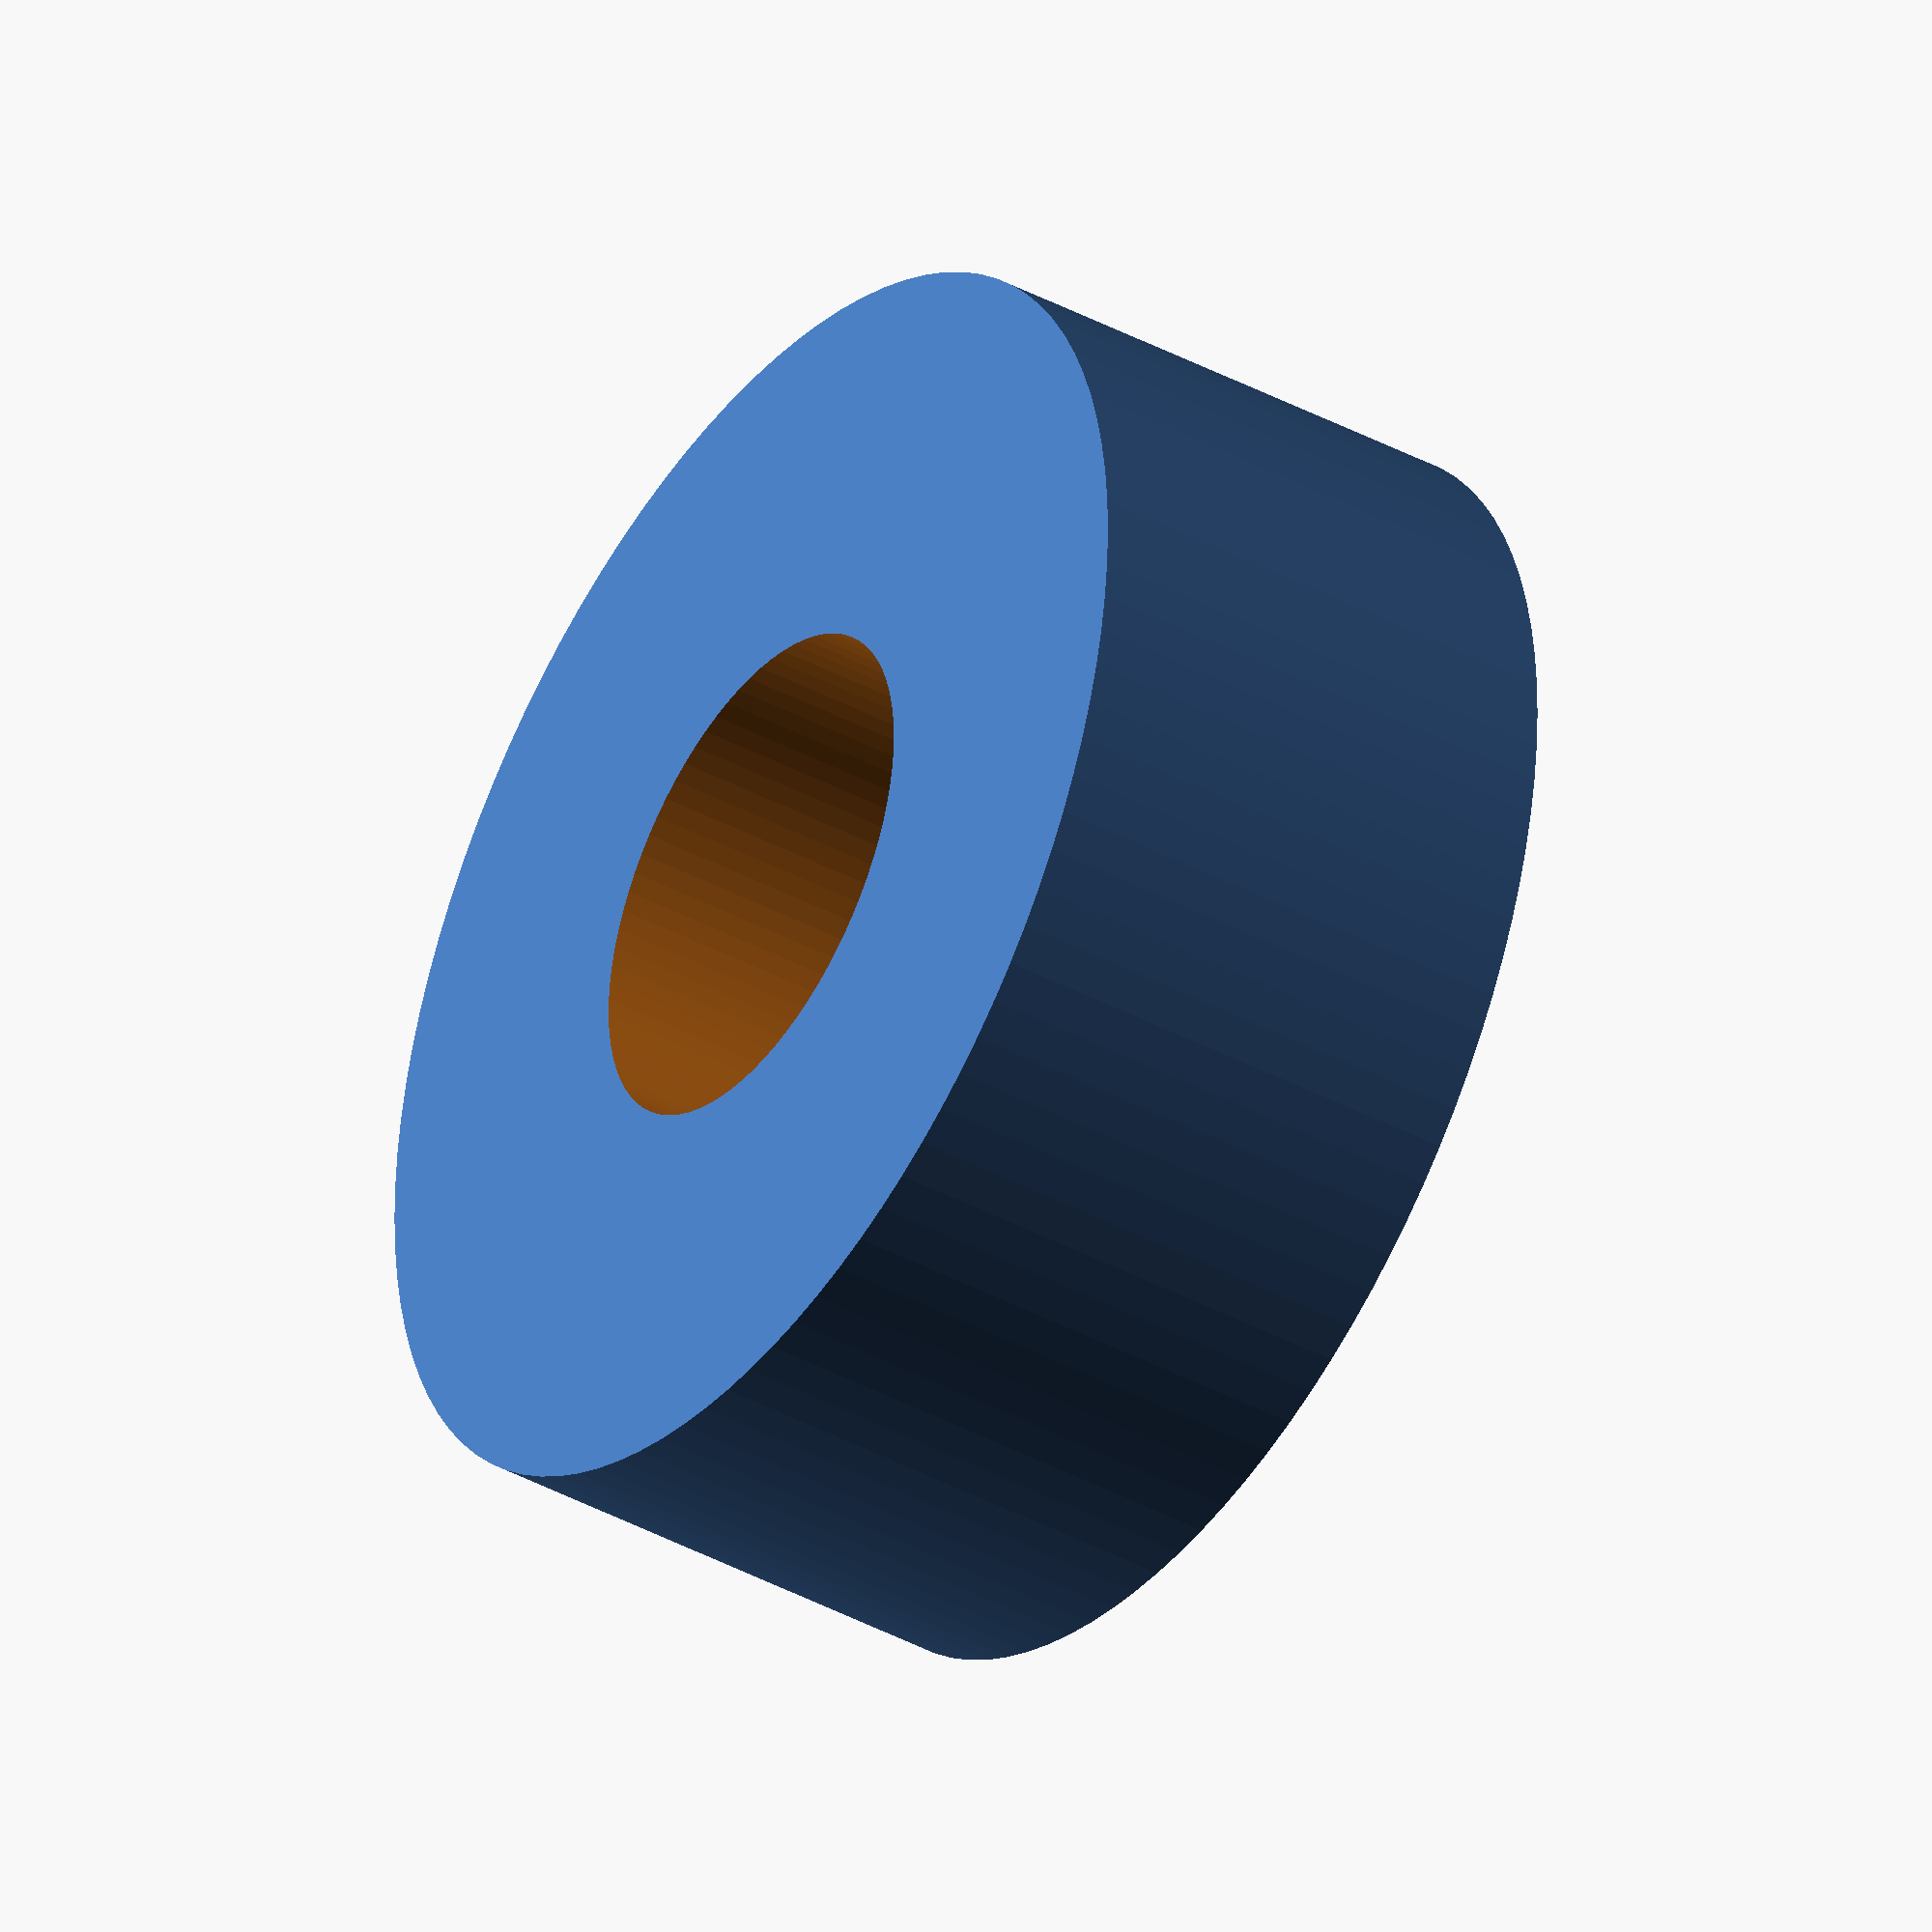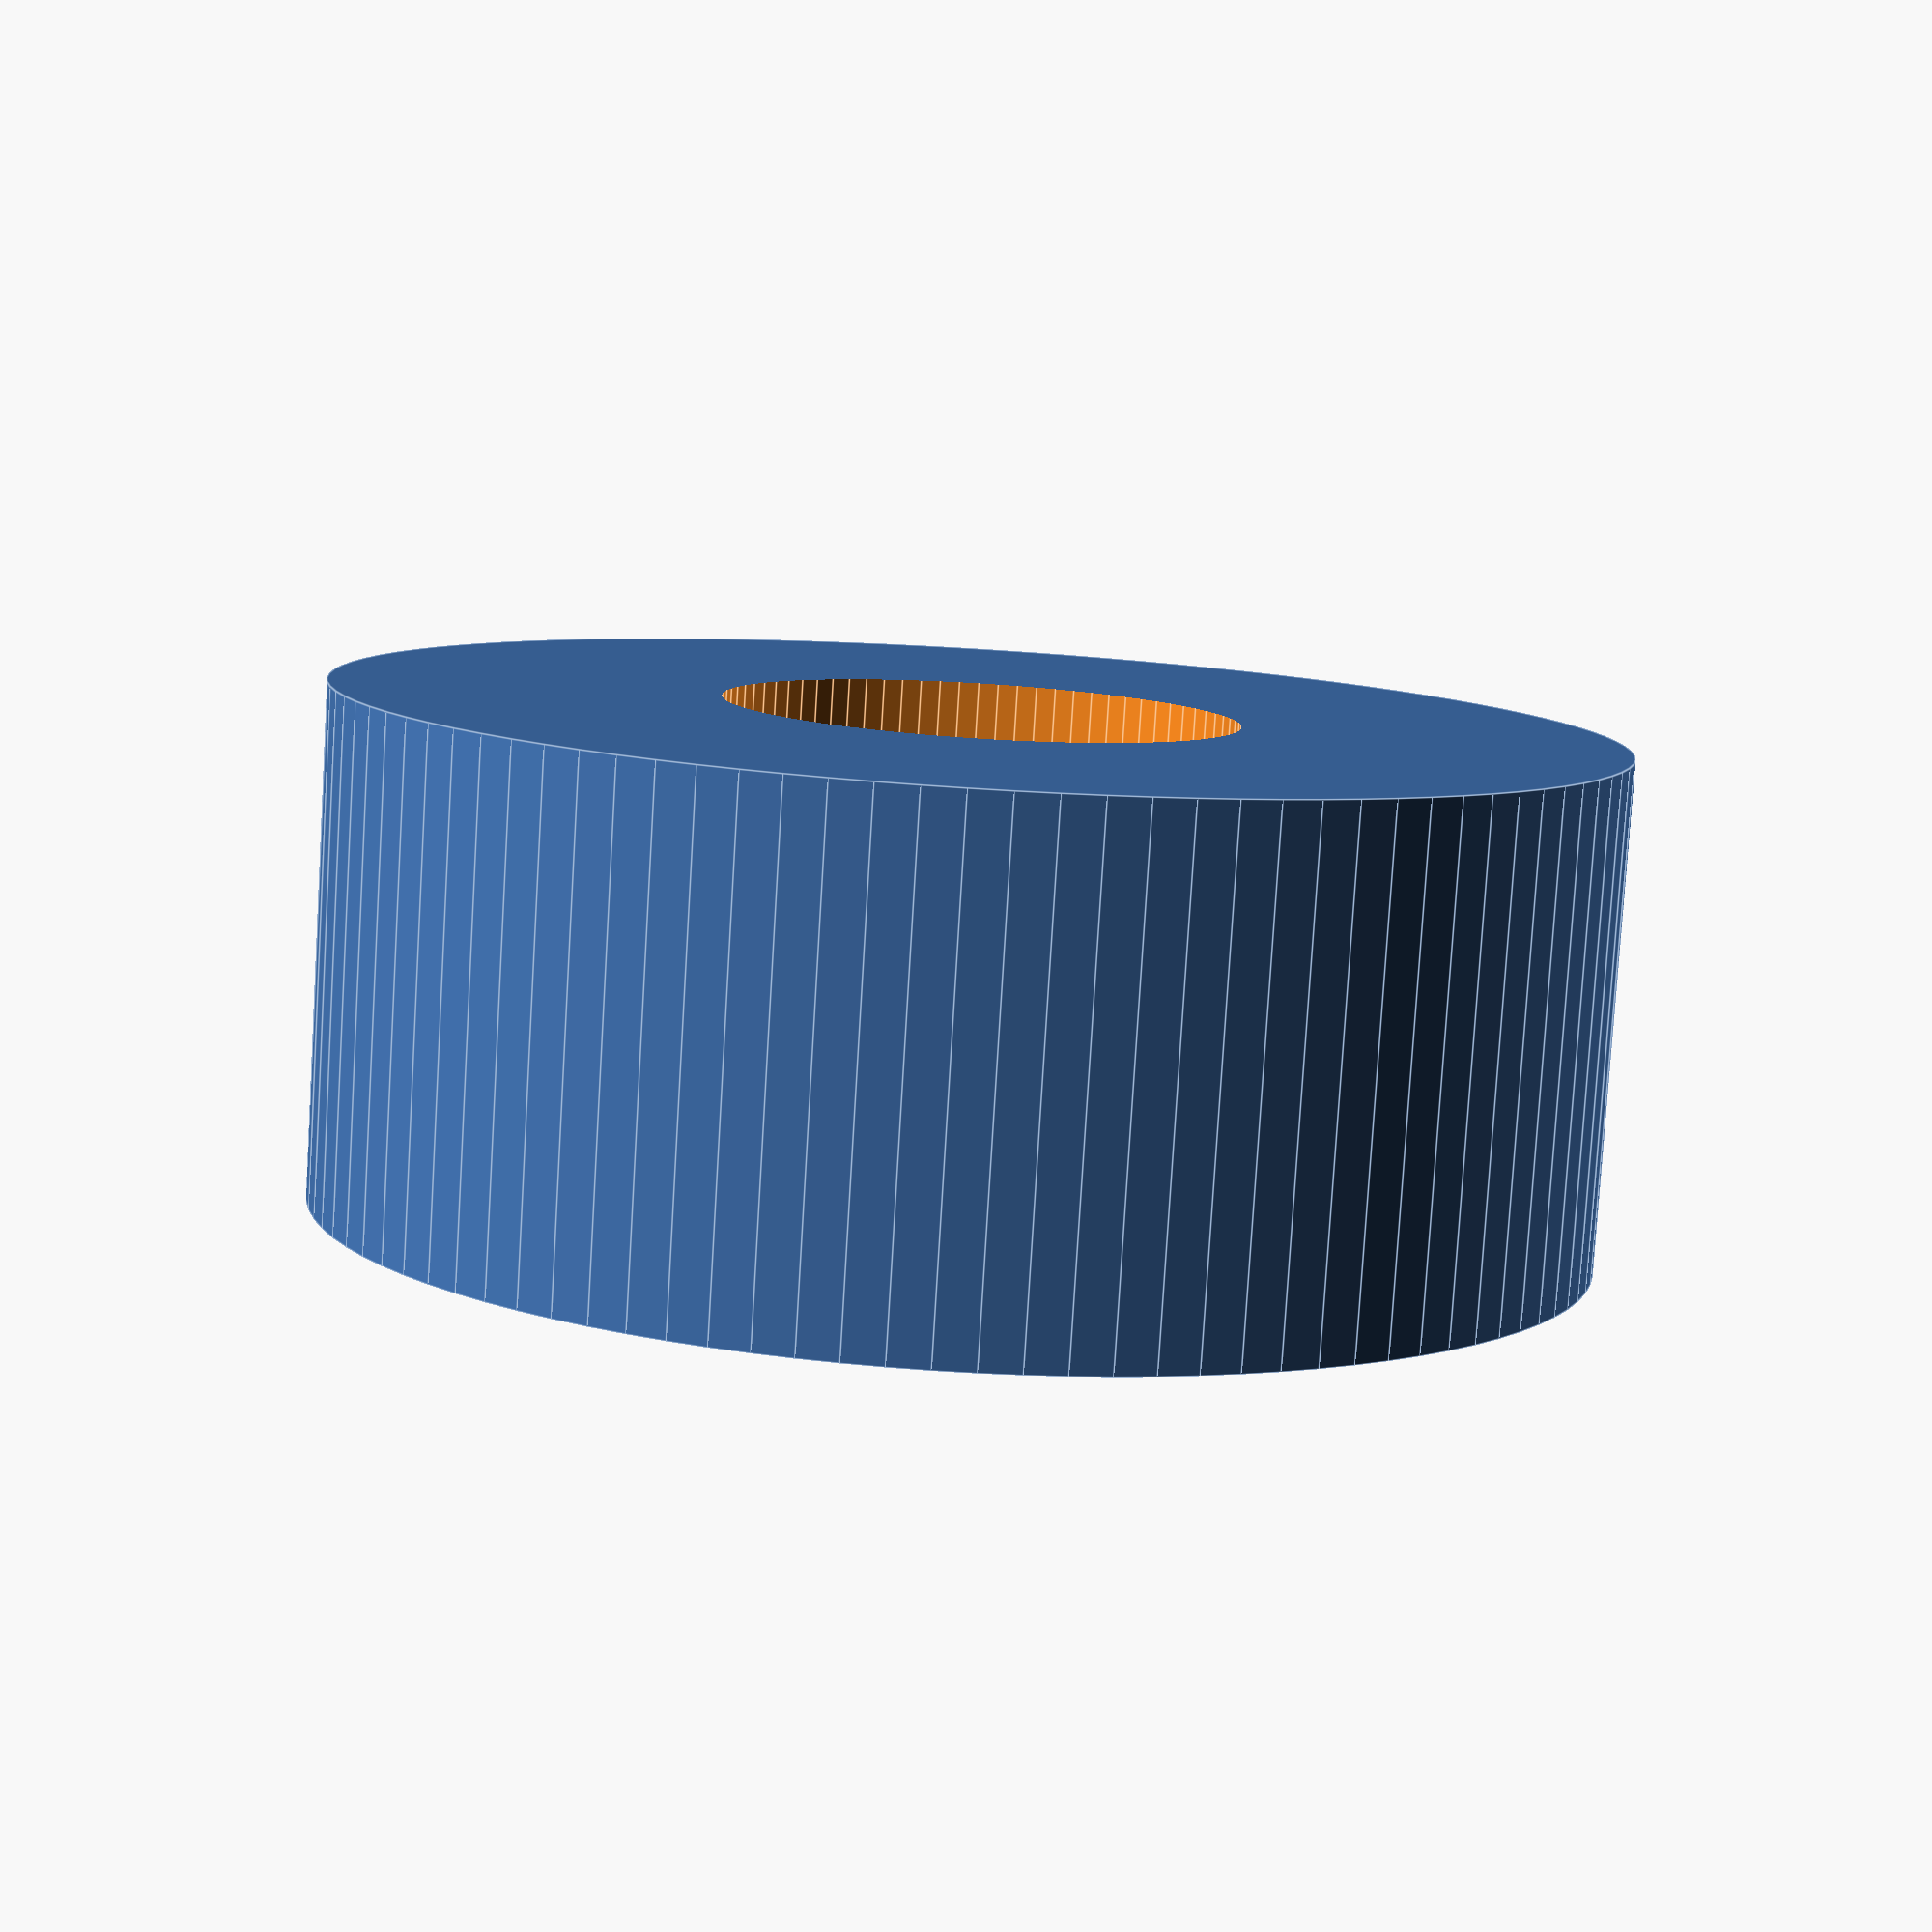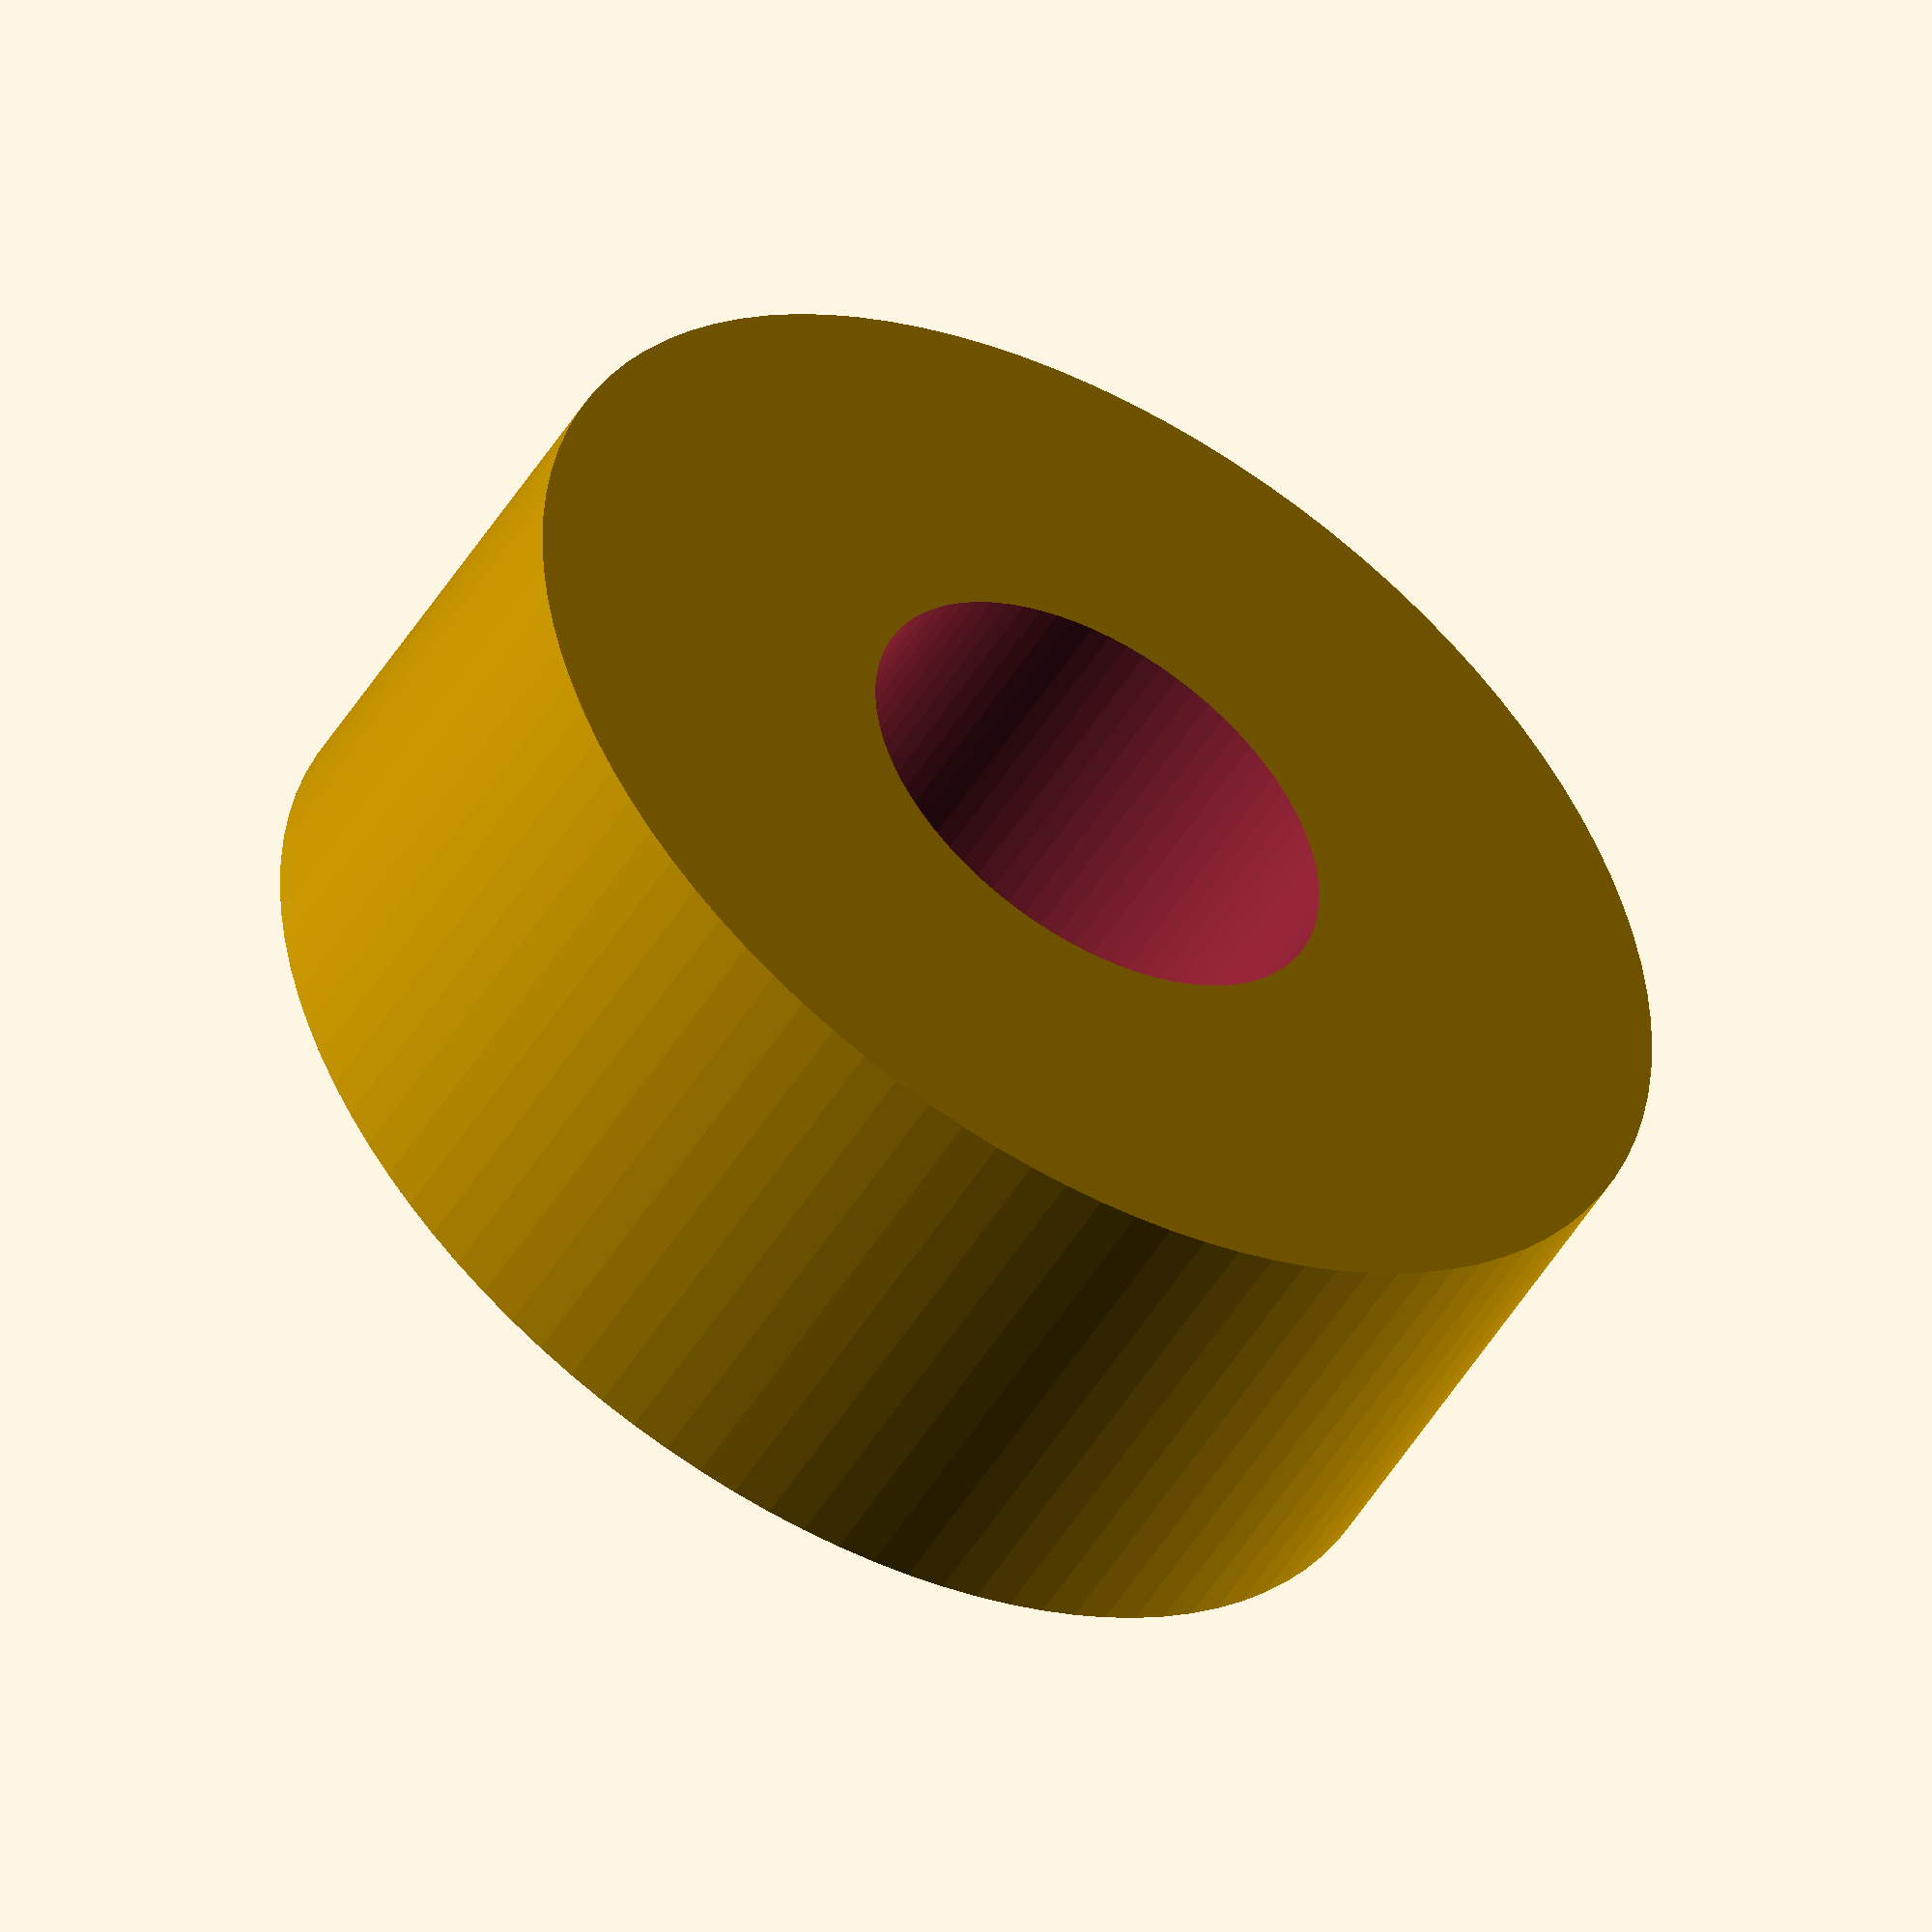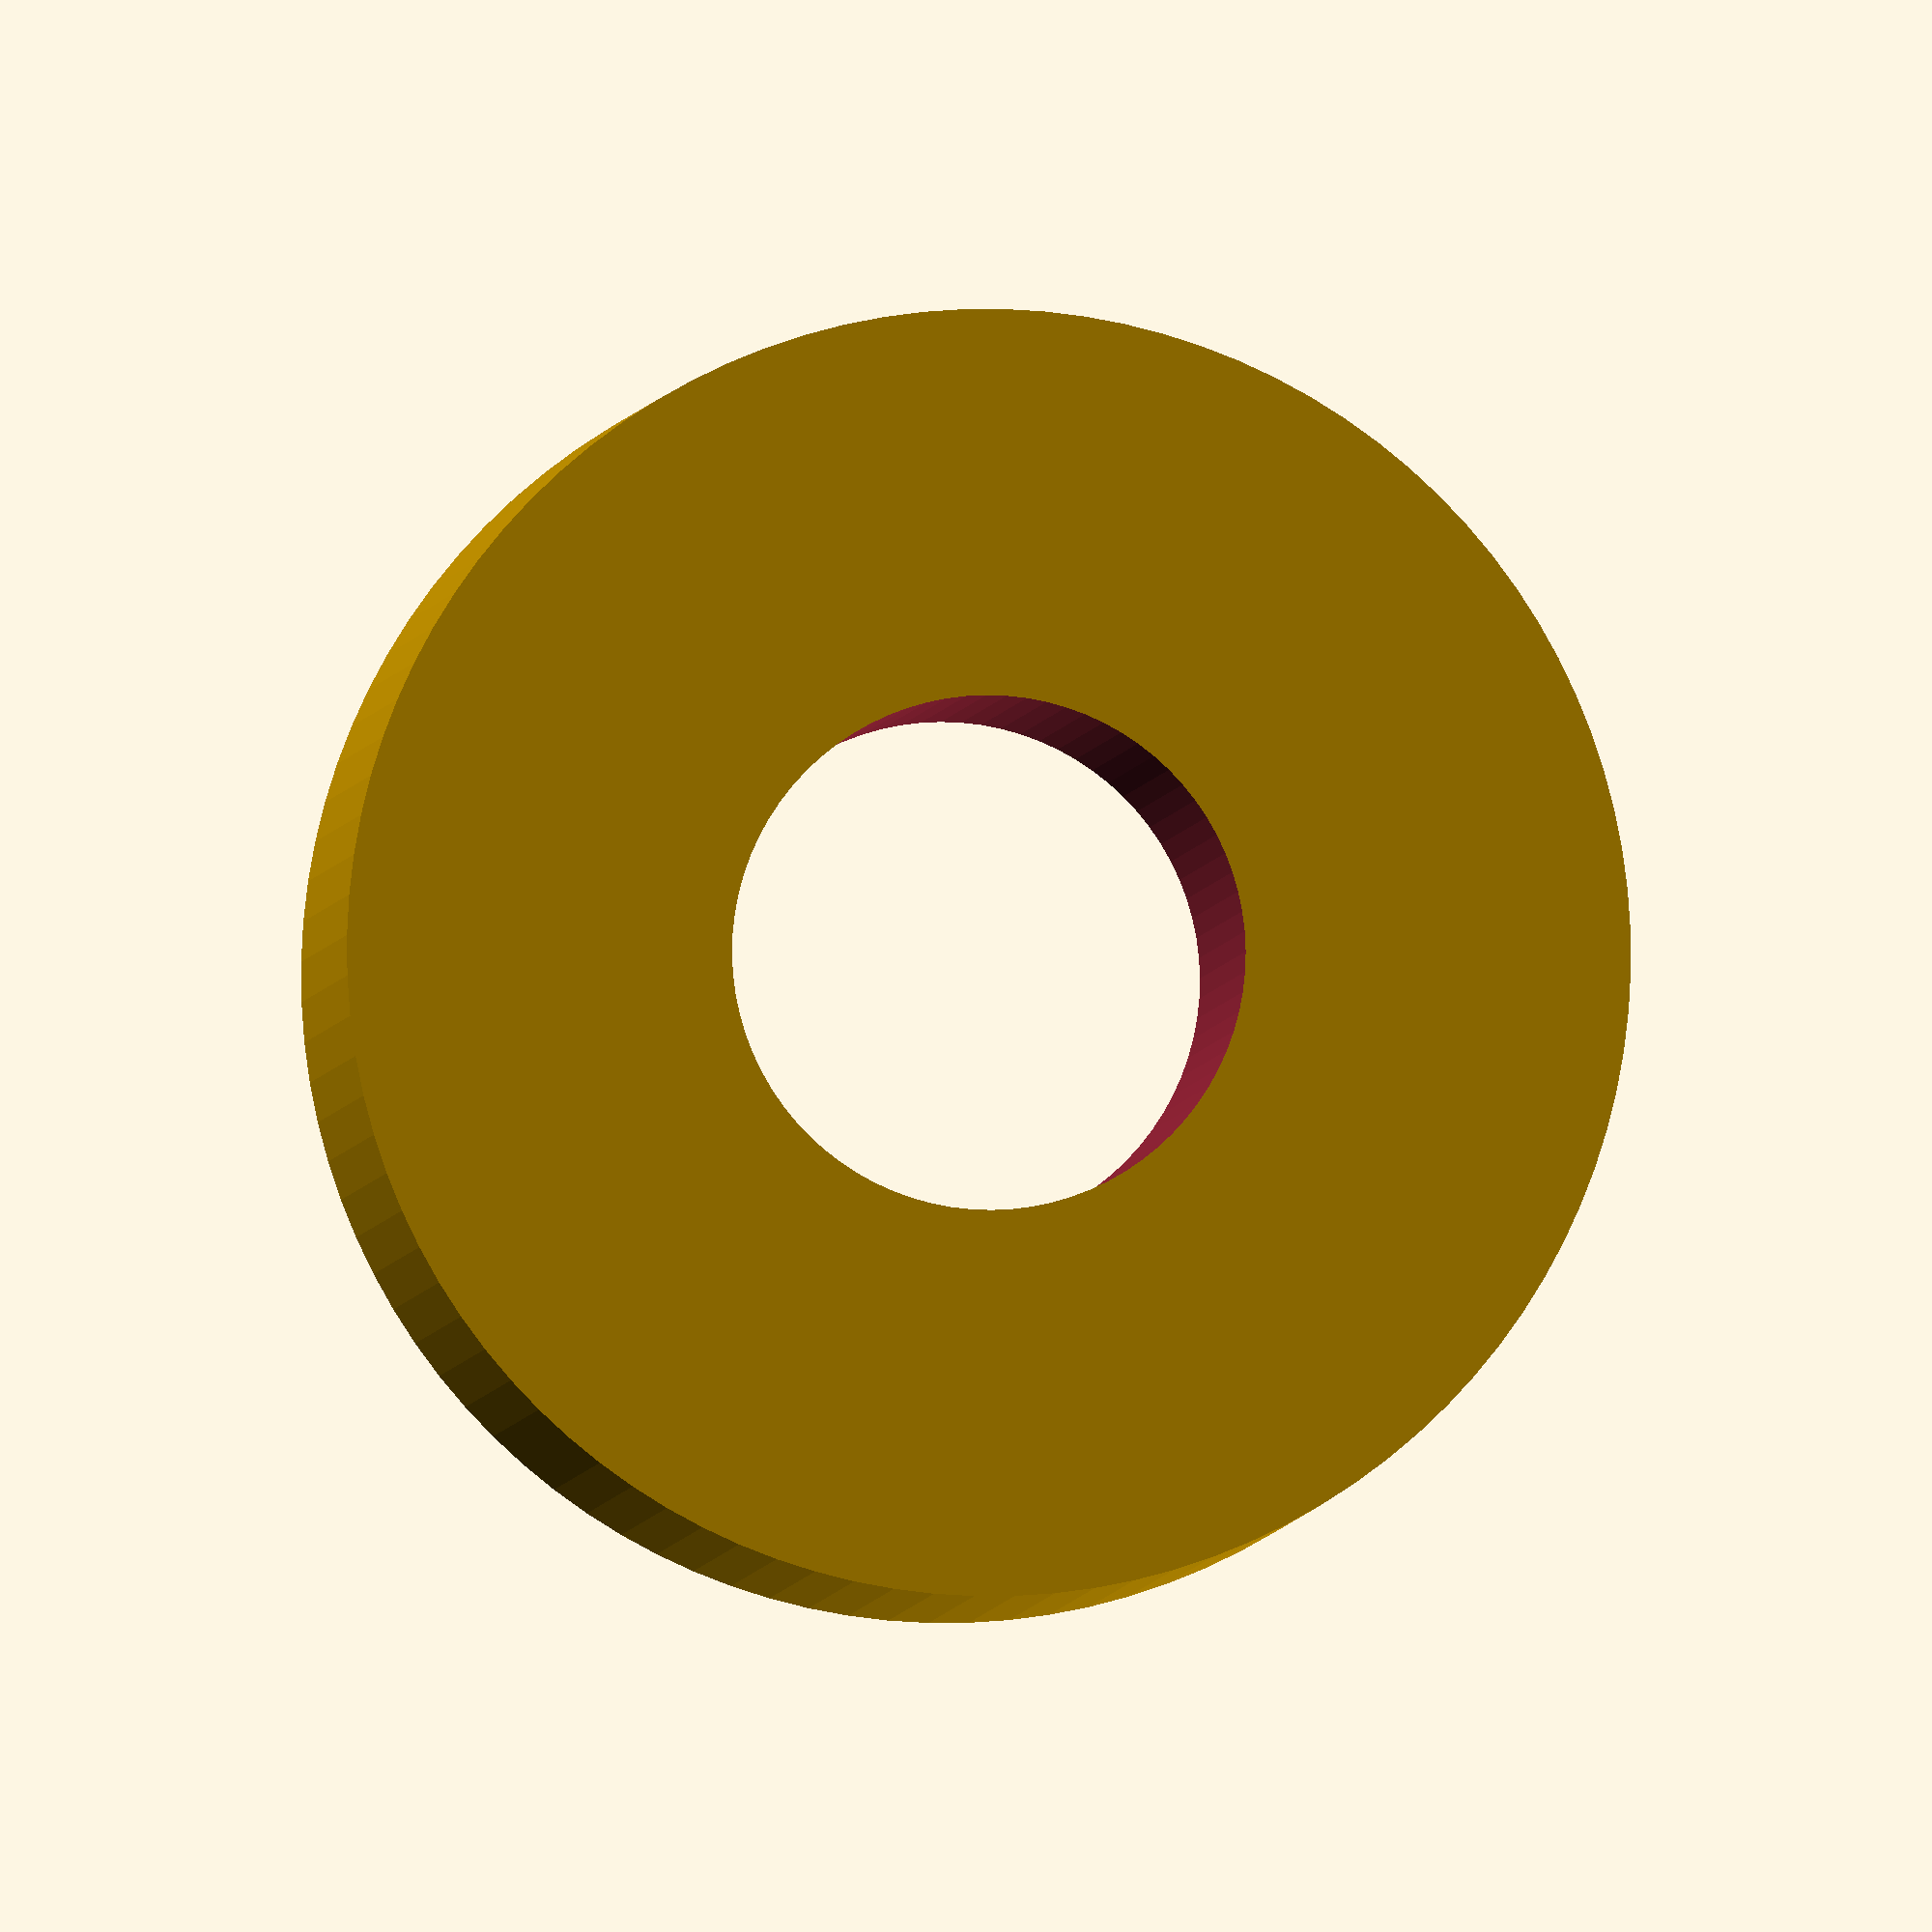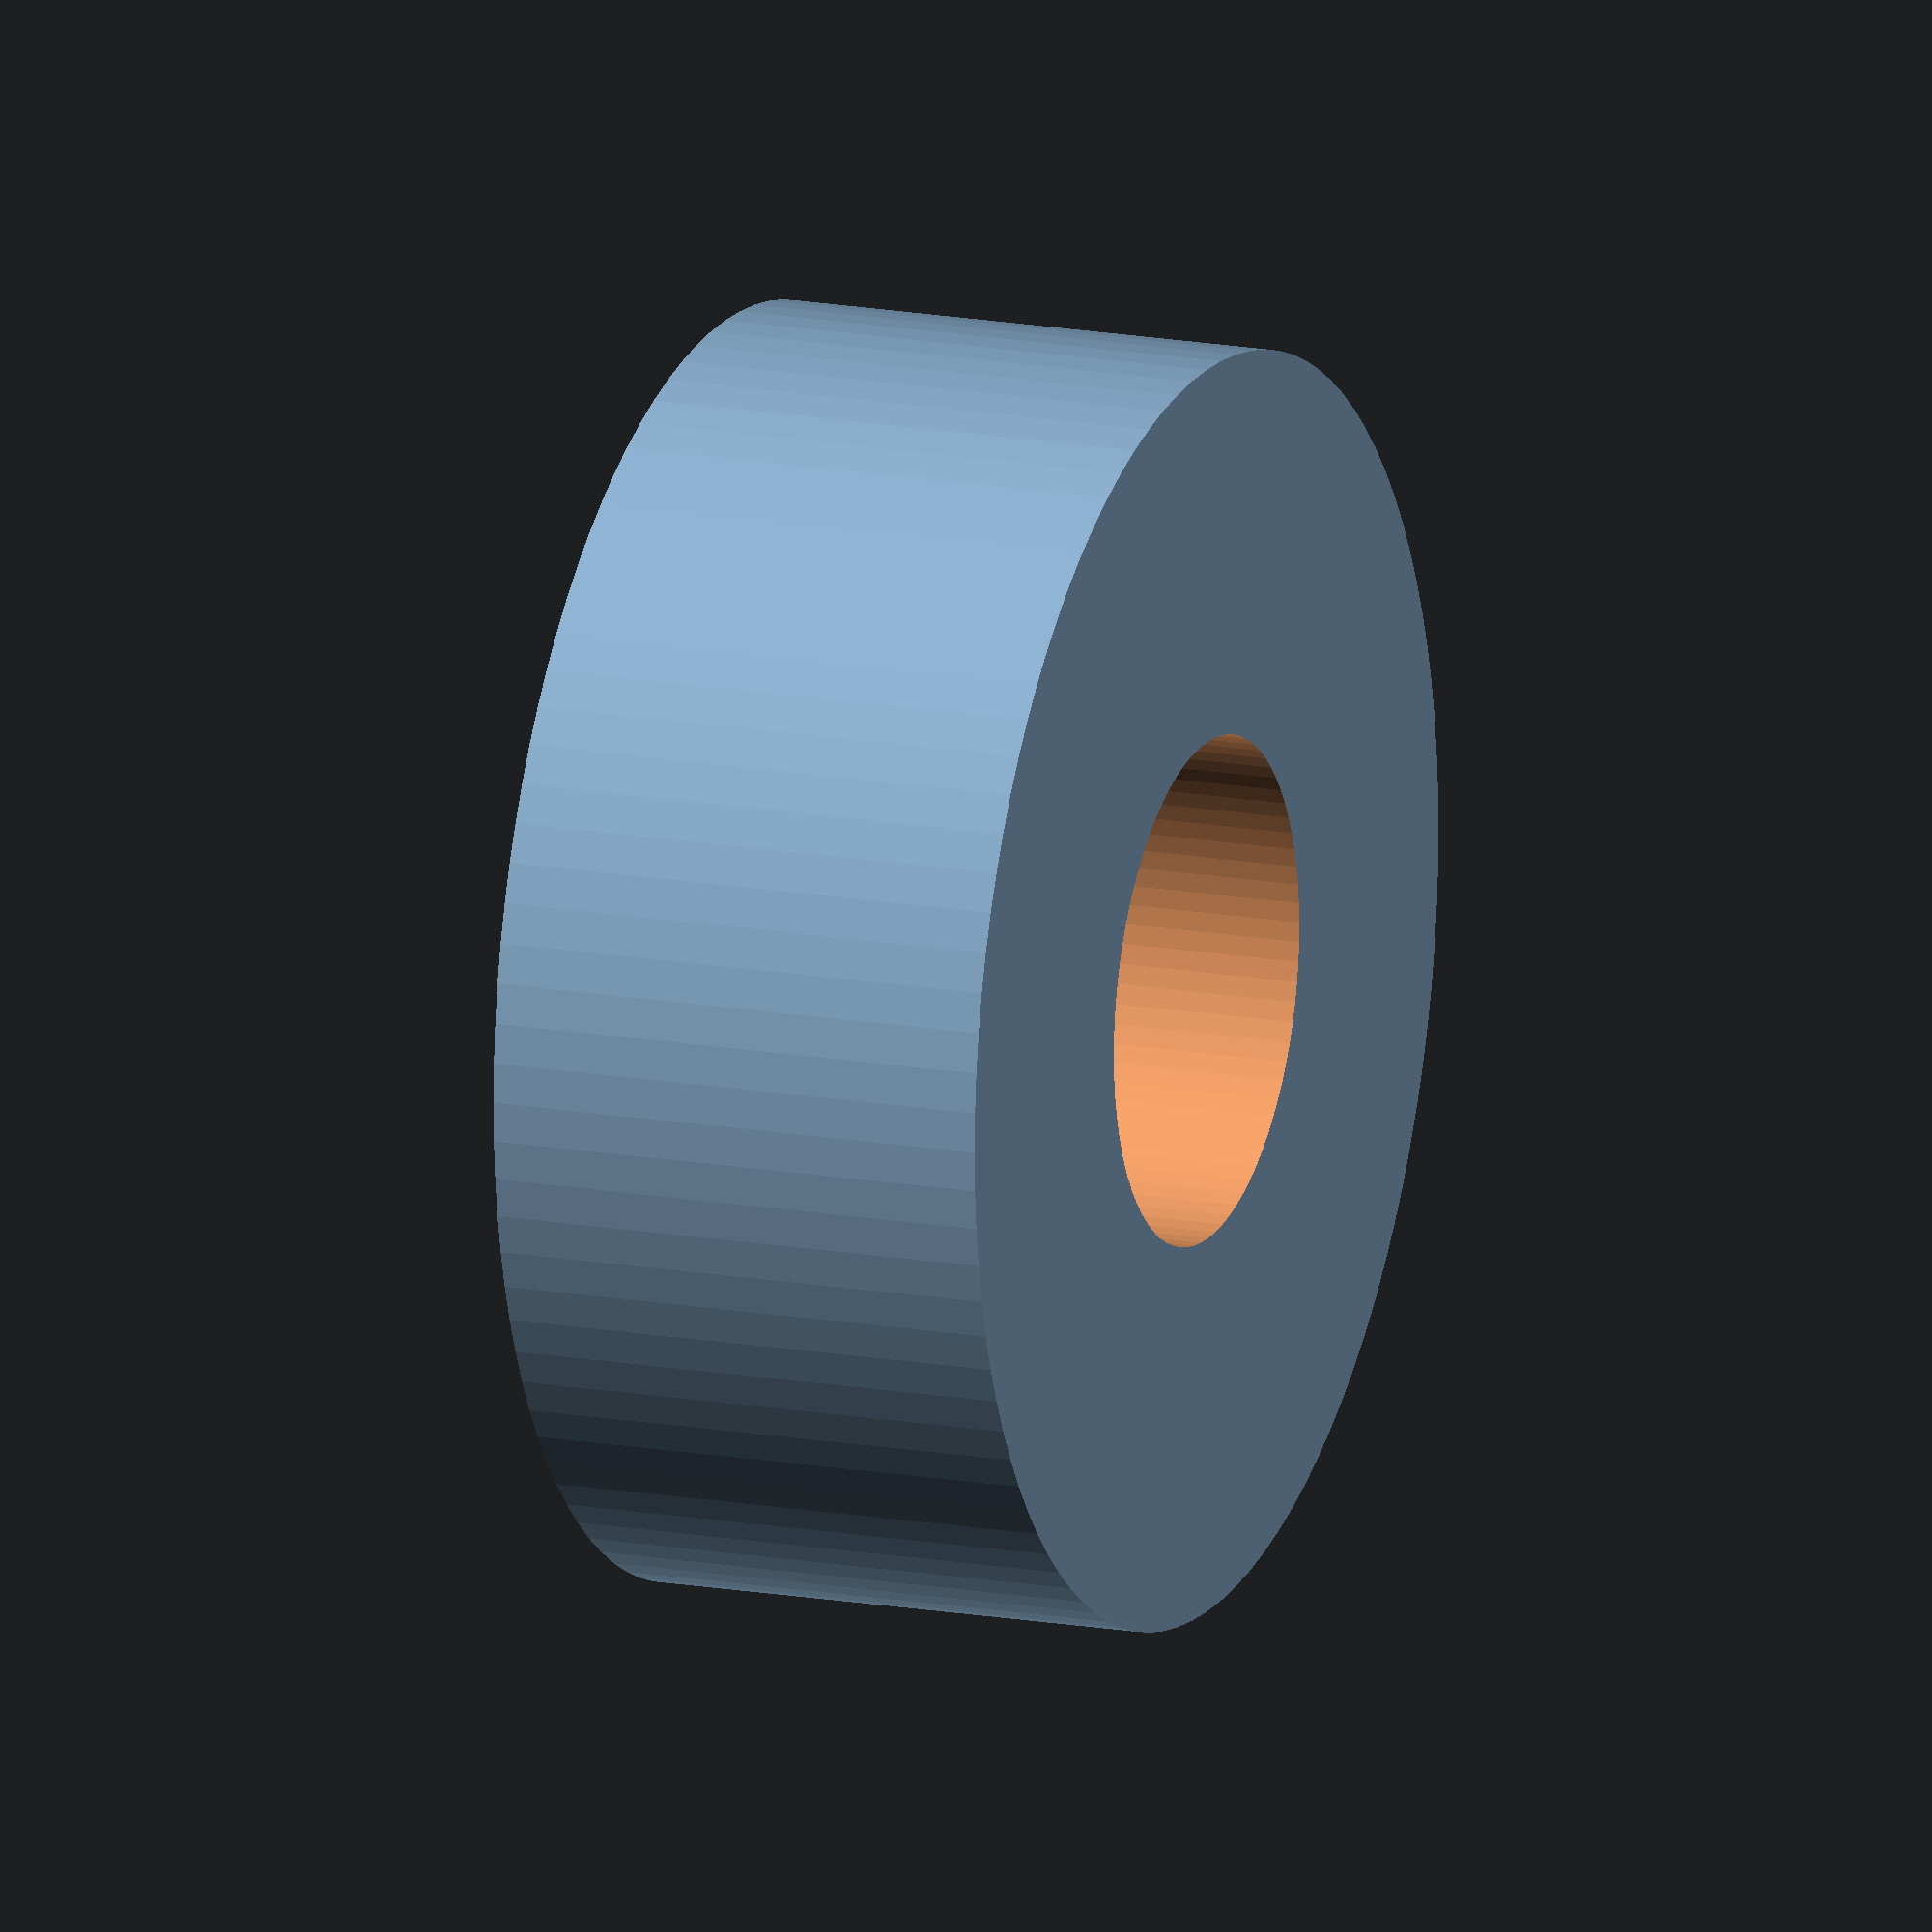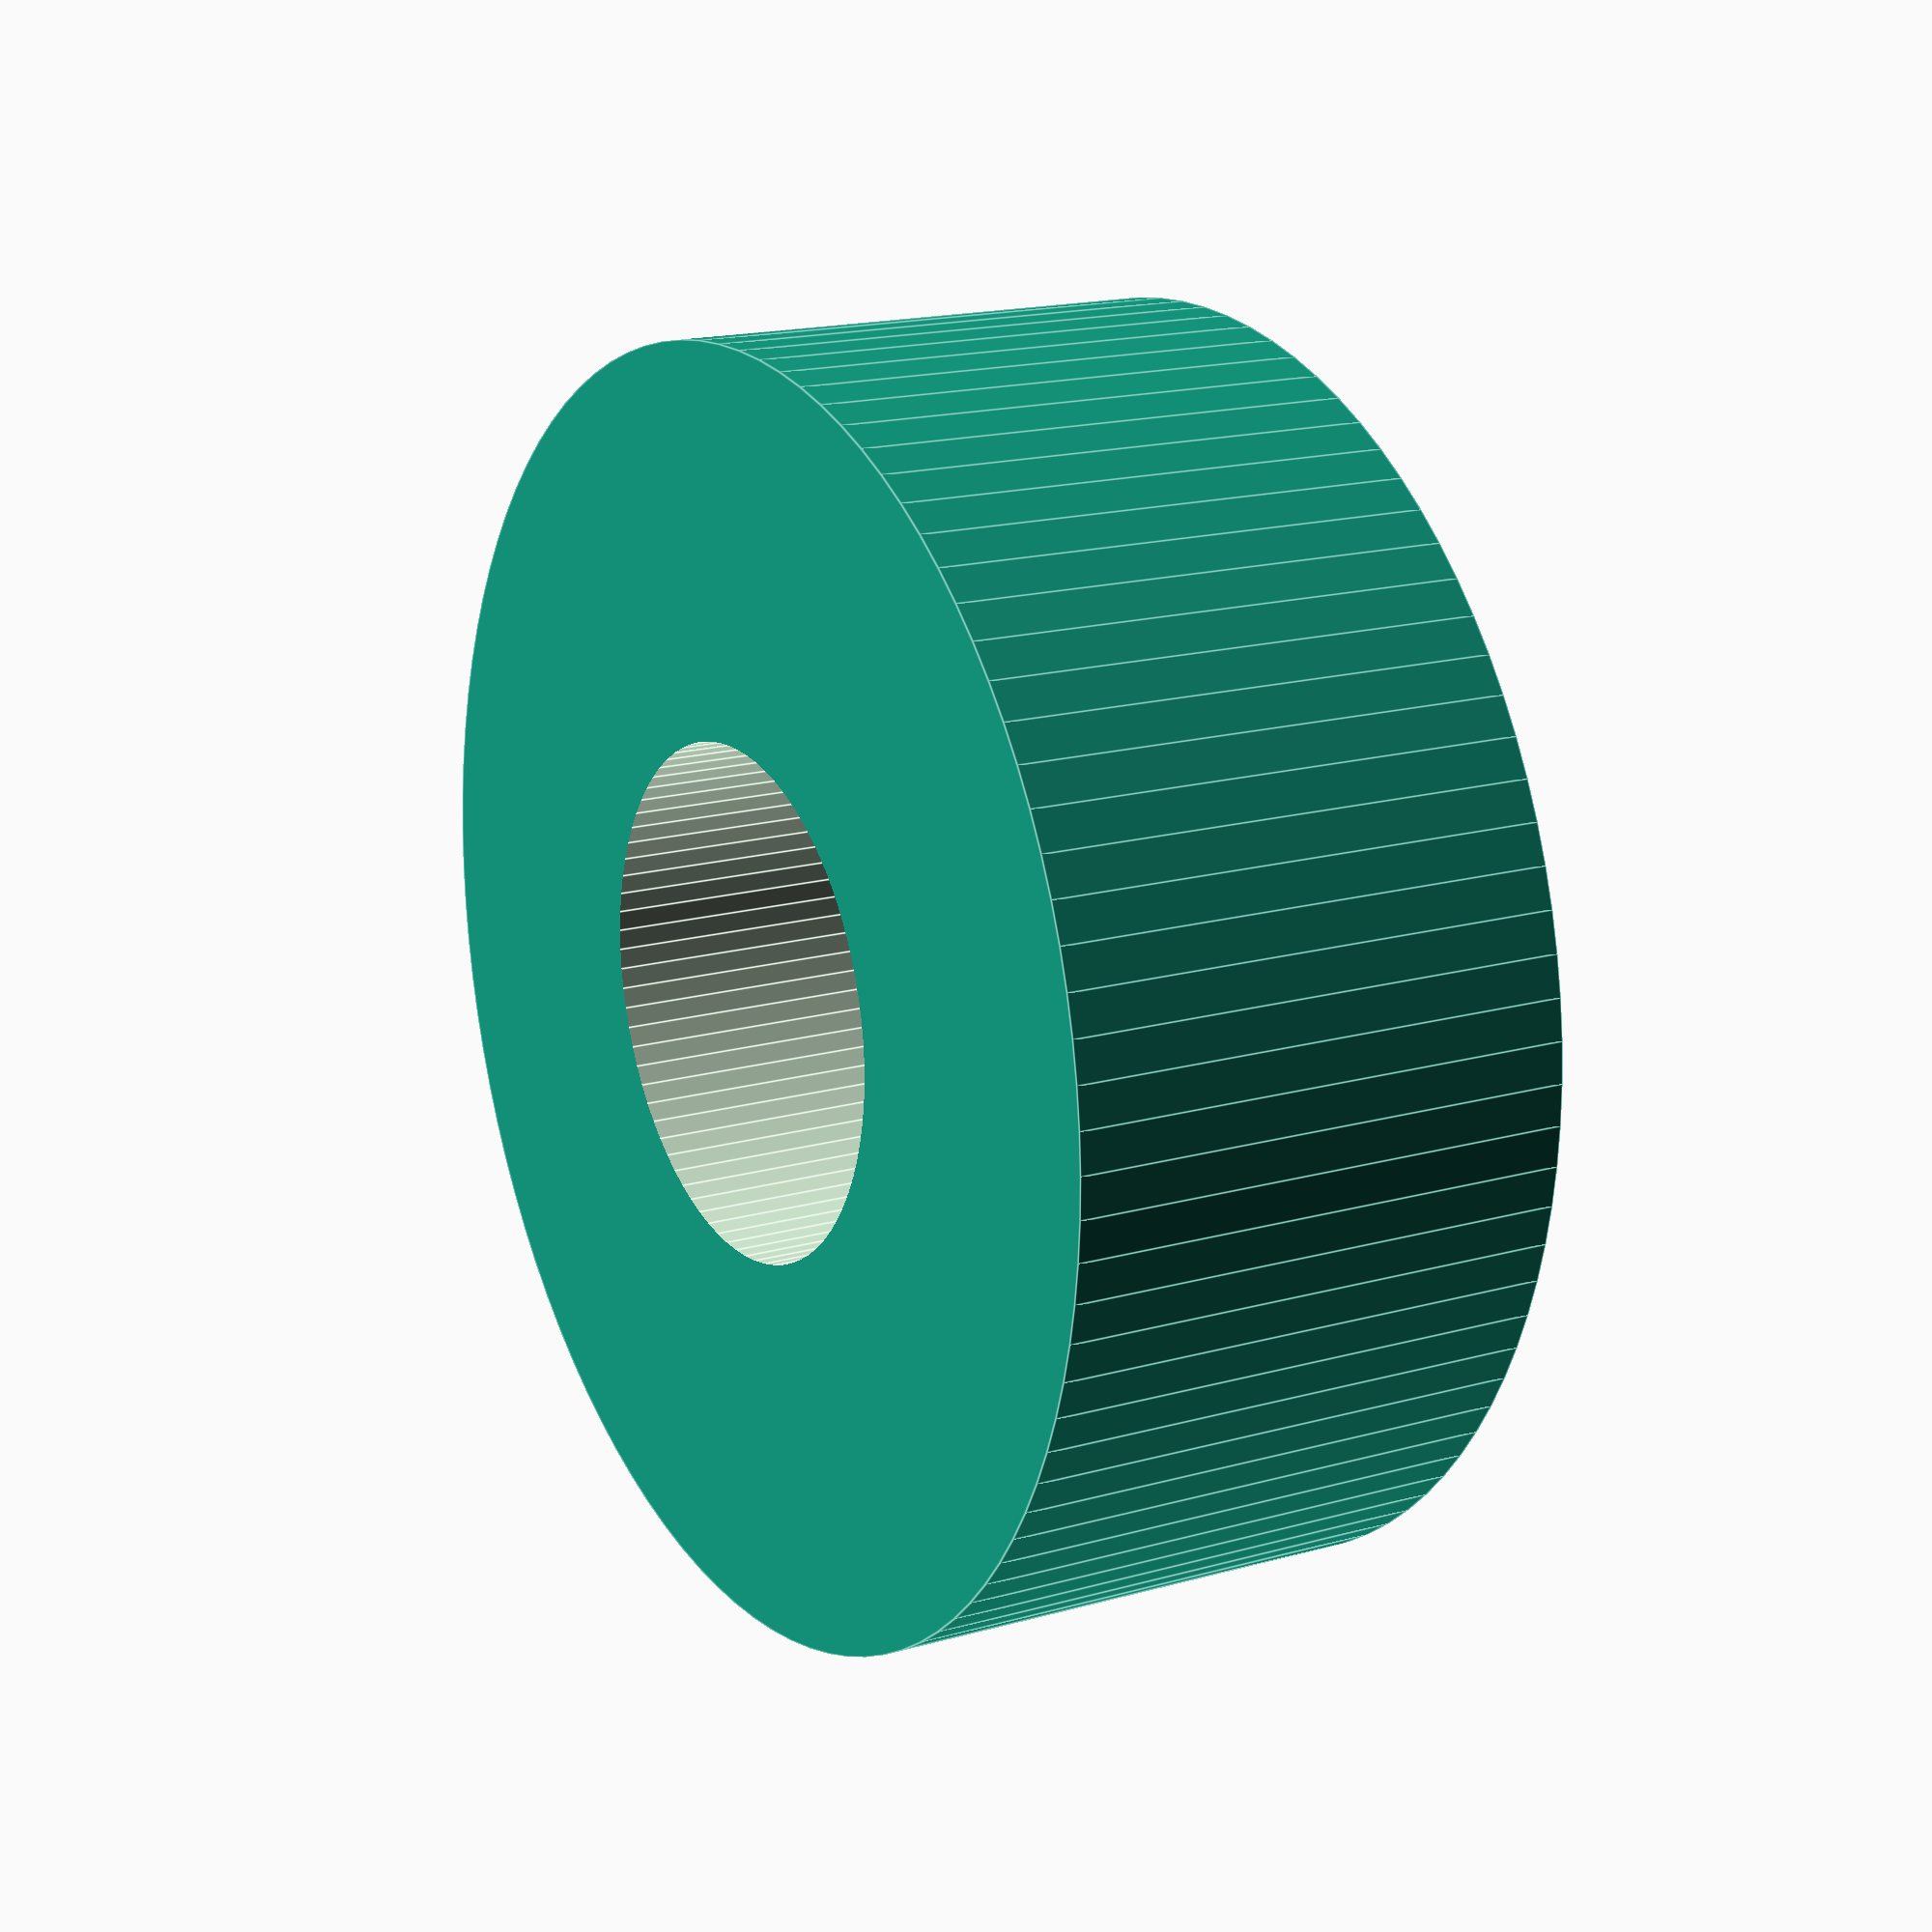
<openscad>
grosor =20;
diametro=50;
diam_eje=20;


// construccion de larueda simple apartir de los parametros
difference(){
    //base de la rueda
    cylinder(r=diametro/2,h=grosor,$fn=100);
    //taladro
    cylinder(r=diam_eje/2,h=3*grosor,$fn=80,center=true);
}
</openscad>
<views>
elev=220.0 azim=50.2 roll=303.6 proj=o view=solid
elev=80.9 azim=279.5 roll=176.5 proj=p view=edges
elev=50.9 azim=68.8 roll=149.4 proj=o view=solid
elev=183.0 azim=207.5 roll=5.1 proj=o view=wireframe
elev=164.4 azim=147.6 roll=248.9 proj=o view=wireframe
elev=343.2 azim=56.1 roll=60.0 proj=p view=edges
</views>
